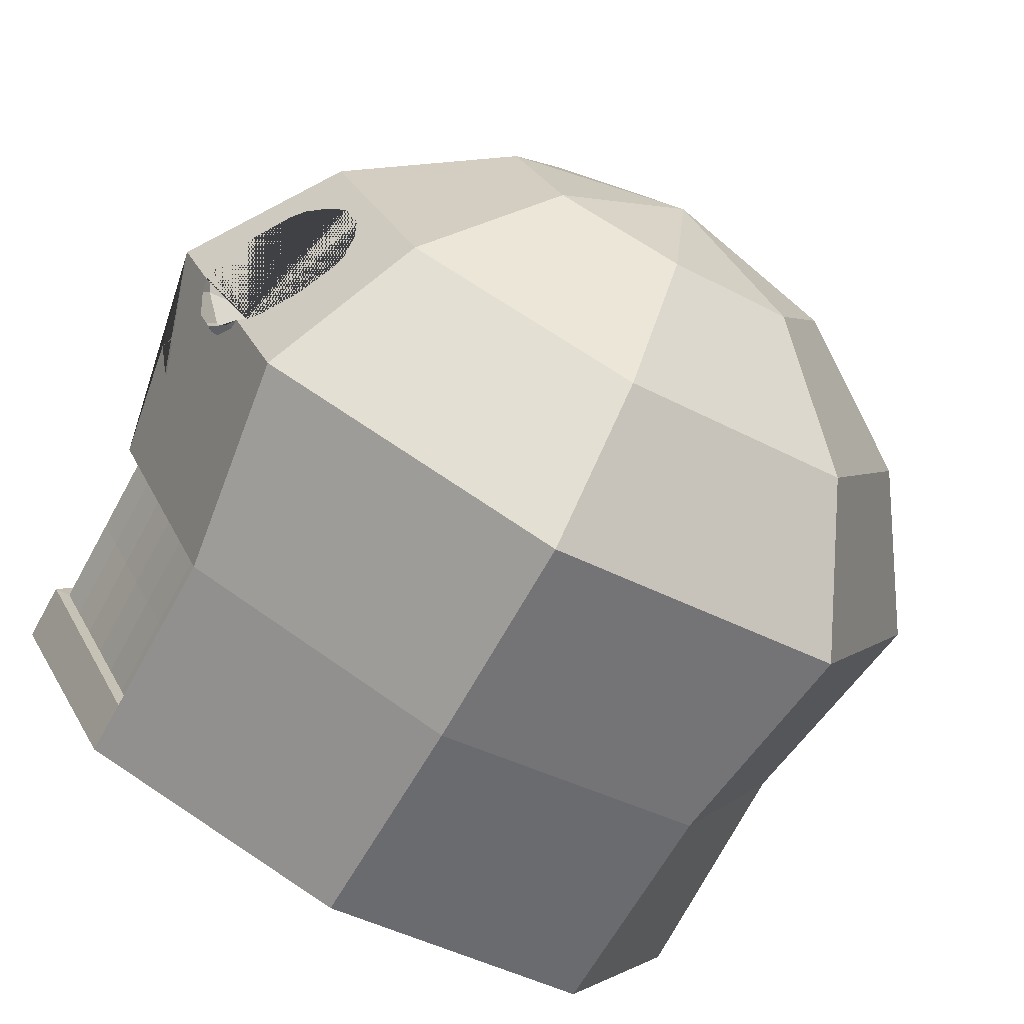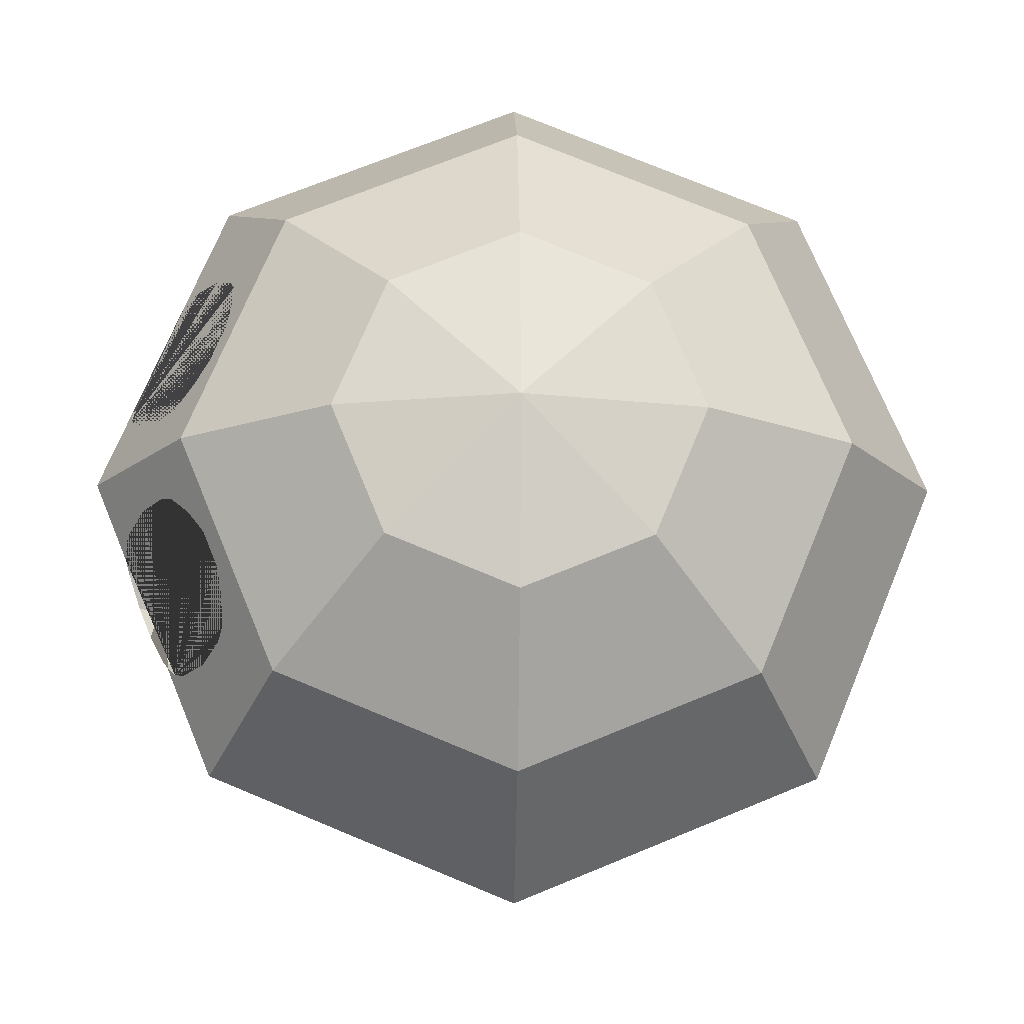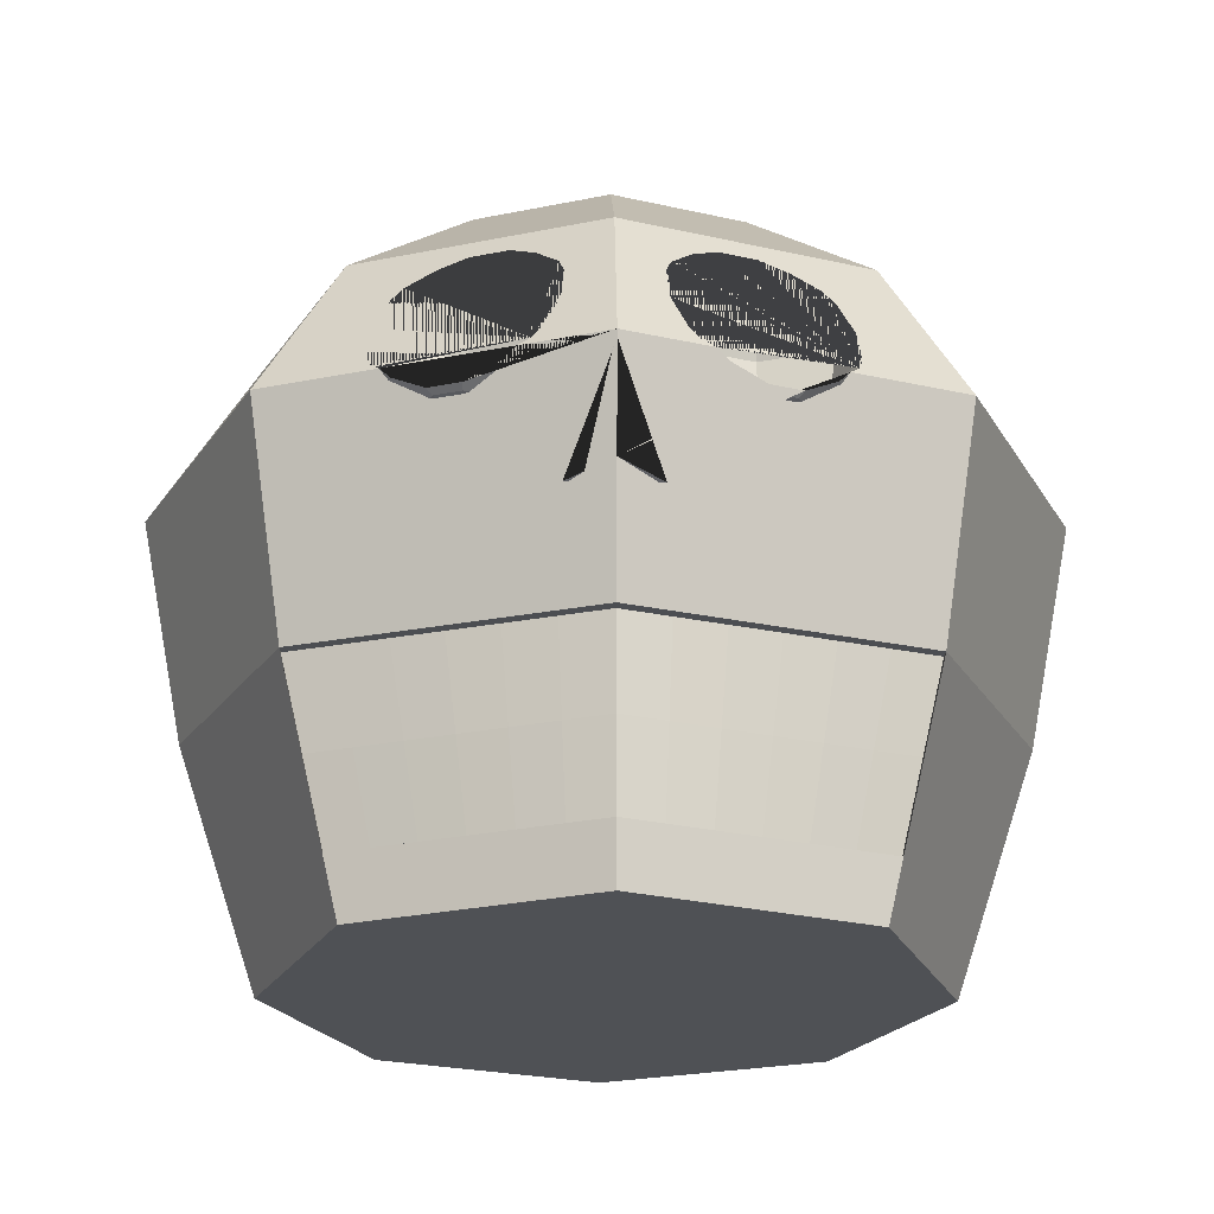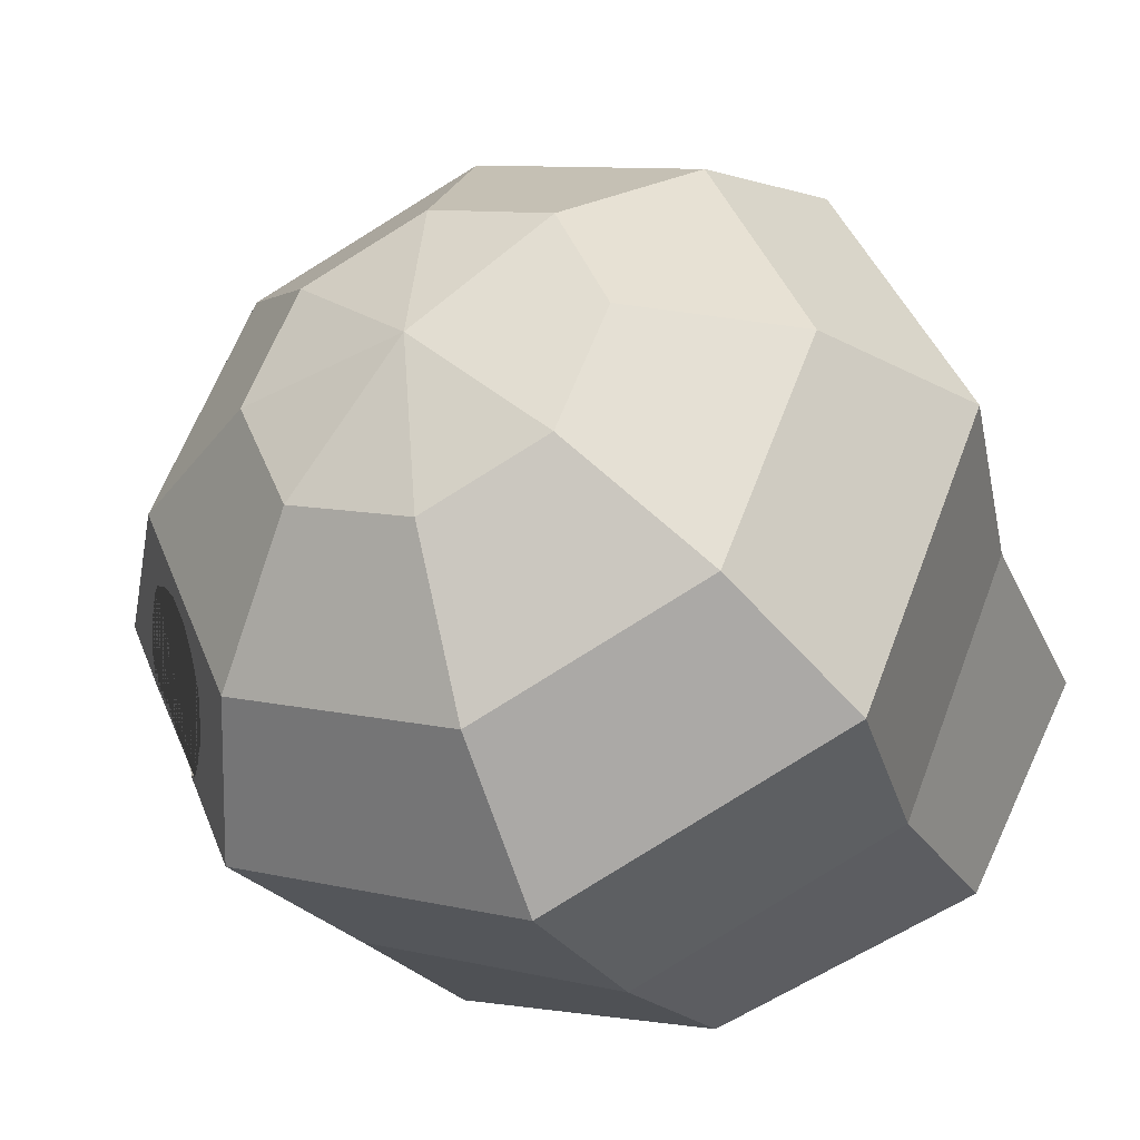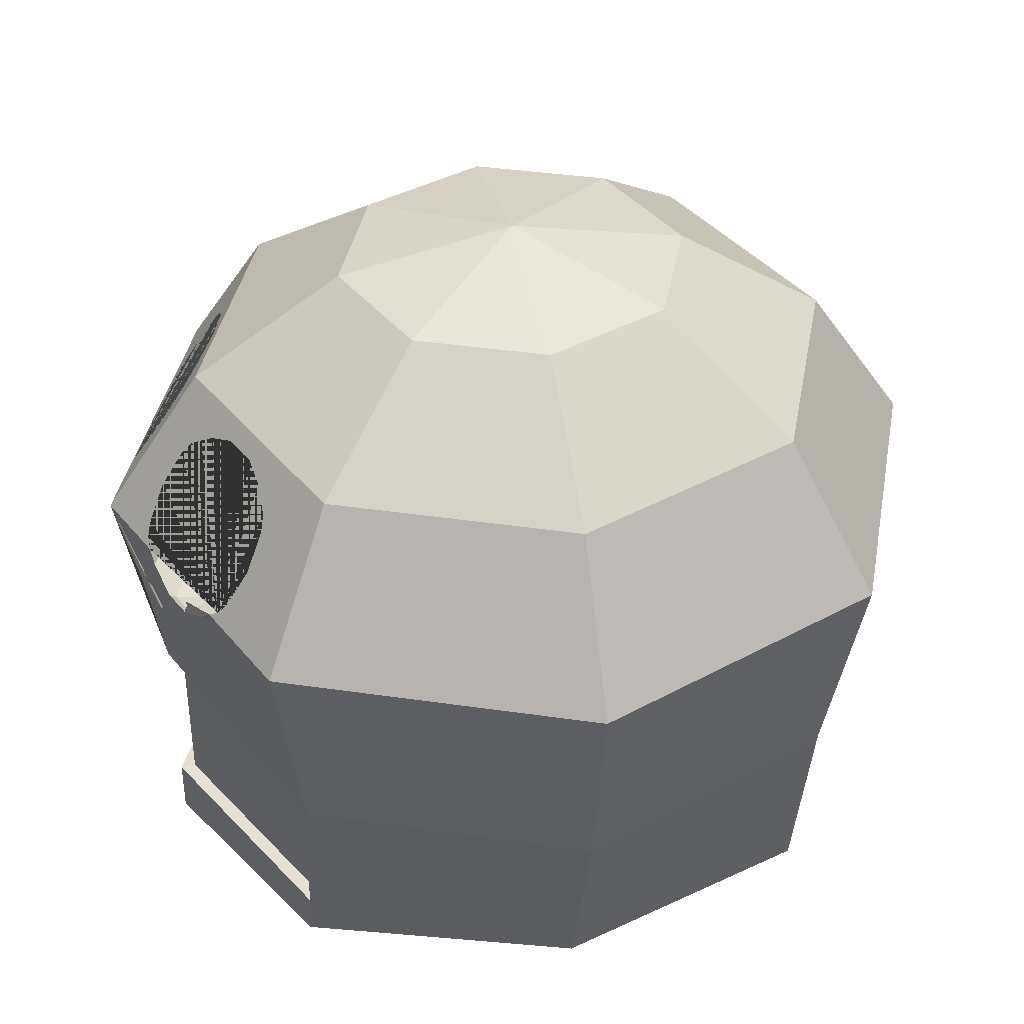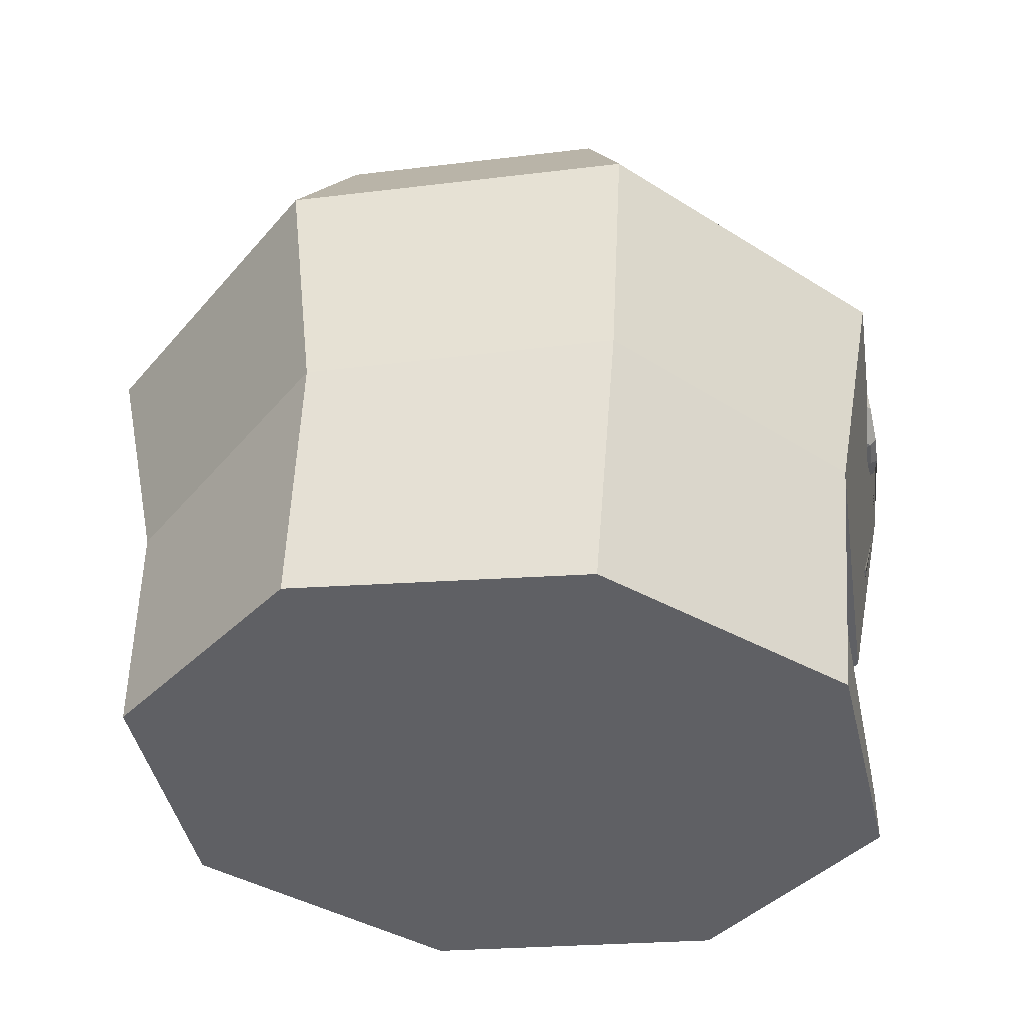
<metadata>
{"format":"obj","ext":"obj","renderer":"f3d","projection":"perspective","resolution":1024,"background":"white","views":[{"elev":-76.2,"azim":151.2,"up":"+Z"},{"elev":-17.5,"azim":178.7,"up":"+Z"},{"elev":-19.8,"azim":88.9,"up":"+Y"},{"elev":-37.3,"azim":-157.1,"up":"+Z"},{"elev":38.8,"azim":167.9,"up":"+Y"},{"elev":-44.0,"azim":-14.4,"up":"+Y"}]}
</metadata>
<code>
o Sphere
v 0 2.772 -1.148
v 0 2.121 -2.121
v 2.2 1.73 0.2457
v 0 1.148 -2.772
v 2.2 1.5 0.2
v 2.2 1.27 0.2457
v 2.41 0.4 -0
v 2.2 1.076 0.3757
v 2.2 0.9457 0.5704
v 2.2 1.076 -1.224
v 2.2 0.9457 -1.03
v 0.8118 2.772 -0.8118
v 1.5 2.121 -1.5
v 1.96 1.148 -1.96
v 2.5 1.076 0.5
v 2.362 0.9457 0.6376
v 2.362 0.9457 -0.9624
v 1.148 2.772 0
v 2.121 2.121 0
v 2.772 1.148 0
v 2.43 0.9457 0.8
v 2.43 0.9457 -0.8
v 0.8118 2.772 0.8118
v 1.5 2.121 1.5
v 2.362 0.9457 0.9624
v 1.96 1.148 1.96
v 2.5 1.076 -0.5
v 2.362 0.9457 -0.6376
v 2.2 1.076 1.224
v 2.2 0.9457 1.03
v 0 2.772 1.148
v 0 2.121 2.121
v 2.2 1.73 -0.2457
v 0 1.148 2.772
v 1.808 1.73 1.192
v 2.2 1.5 -0.2
v 1.776 1.5 1.224
v 1.808 1.27 1.192
v 2.2 1.27 -0.2457
v 1.9 1.076 1.1
v 2.038 0.9457 0.9624
v 2.2 1.076 -0.3757
v 1.776 1.924 0.8
v 2.2 0.9457 -0.5704
v 1.646 1.73 0.8
v 1.6 1.5 0.8
v -0 3 0
v -0.8118 2.772 0.8118
v 1.646 1.27 0.8
v 1.776 1.076 0.8
v -1.5 2.121 1.5
v 1.9 1.924 -0.5
v 1.97 0.9457 0.8
v 2.2 0.9 0.8
v -1.96 1.148 1.96
v 1.808 1.73 -0.408
v 1.9 1.924 0.5
v 1.776 1.5 -0.3757
v 1.808 1.73 0.408
v 1.808 1.27 -0.408
v 1.776 1.5 0.3757
v 1.808 1.27 0.408
v 1.9 1.076 -0.5
v 1.9 1.076 0.5
v 2.038 0.9457 0.6376
v 2.038 0.9457 -0.6376
v -1.148 2.772 0
v -2.121 2.121 0
v 1.776 1.924 -0.8
v 1.646 1.73 -0.8
v -2.772 1.148 0
v 1.6 1.5 -0.8
v 1.646 1.27 -0.8
v 1.776 1.076 -0.8
v 1.97 0.9457 -0.8
v 2.2 0.9 -0.8
v -0.8118 2.772 -0.8118
v -1.5 2.121 -1.5
v -1.96 1.148 -1.96
v 1.808 1.73 -1.192
v 1.776 1.5 -1.224
v 1.808 1.27 -1.192
v 1.9 1.076 -1.1
v 2.038 0.9457 -0.9624
v 2.556 1.148 -0.5196
v 2.539 1.076 -0.5953
v 2.475 0.9757 -0.8
v 2.295 1.076 -1.185
v 2.254 1.148 -1.25
v 2.394 0.9757 -0.9941
v 2.076 1.924 -0.4271
v 1.971 1.992 -0.5713
v 1.877 1.992 -0.8
v 1.849 1.816 -1.151
v 1.992 1.5 -1.314
v 1.877 1.73 -1.221
v 1.849 1.924 -0.9761
v 2.269 1.73 -0.2744
v 2.416 1.5 -0.2897
v 2.531 1.27 -0.3829
v 2.2 1.816 -0.3032
v 2.139 1.27 -1.329
v 2.2 1.195 -1.304
v 2.556 1.195 -0.4436
v 2.254 1.148 1.25
v 2.295 1.076 1.185
v 2.394 0.9757 0.9941
v 2.539 1.076 0.5953
v 2.556 1.148 0.5196
v 2.475 0.9757 0.8
v 1.849 1.924 0.9761
v 1.877 1.992 0.8
v 2.076 1.924 0.4271
v 1.971 1.992 0.5713
v 2.269 1.73 0.2744
v 2.416 1.5 0.2897
v 2.2 1.816 0.3032
v 2.139 1.27 1.329
v 2.2 1.195 1.304
v 1.992 1.5 1.314
v 1.849 1.816 1.151
v 1.877 1.73 1.221
v 2.531 1.27 0.3829
v 2.556 1.195 0.4436
v 0 -1.75 -2
v 0 -0.25 -2.5
v 1.768 -1.75 -1.414
v 1.768 -0.25 -1.768
v 2.5 -1.75 0
v 2.5 -0.25 0
v 1.768 -1.75 1.414
v 1.768 -0.25 1.768
v -0 -1.75 2
v -0 -0.25 2.5
v -1.768 -1.75 1.414
v -1.768 -0.25 1.768
v -2.5 -1.75 -0
v -2.5 -0.25 -0
v -1.768 -1.75 -1.414
v -1.768 -0.25 -1.768
v 2.764 1.108 -0
v 2.525 0.4 0.2771
v 2.626 0.5 0
v 2.764 1.108 -0
v 2.764 1.108 -0
v 2.518 0.4 -0.2611
v 2.134 -0.25 -0.8839
v 2.134 -0.25 0.8839
v 1.768 -0.8125 1.635
v 1.768 -0.8125 -1.635
v 2.134 -1.375 0.7513
v 1.768 -1.375 -1.503
v 2.5 -1.375 0
v 2.134 -1.375 -0.7513
v 1.768 -1.375 1.503
v 2.378 -0.25 0.2946
v 2.256 -0.25 0.5893
v 2.256 -1.375 0.5009
v 2.378 -1.375 0.2504
v 2.256 -0.25 -0.5893
v 2.378 -0.25 -0.2946
v 2.378 -1.375 -0.2504
v 2.256 -1.375 -0.5009
v 1.89 -0.25 -1.473
v 2.012 -0.25 -1.179
v 2.012 -1.375 -1.002
v 1.89 -1.375 -1.252
v 2.012 -0.25 1.179
v 1.89 -0.25 1.473
v 1.89 -1.375 1.252
v 2.012 -1.375 1.002
v 2.034 -0.2447 0.8839
v 2.034 -0.8072 0.8176
v 1.79 -0.2447 1.473
v 1.668 -0.2447 1.768
v 1.668 -1.37 1.503
v 1.668 -0.8072 1.635
v 1.668 -1.37 -1.503
v 1.668 -0.8072 -1.635
v 2.278 -0.2447 -0.2946
v 2.4 -0.2447 0
v 1.912 -0.2447 -1.179
v 2.034 -0.2447 -0.8839
v 2.034 -1.37 -0.7513
v 2.034 -0.8072 -0.8176
v 2.156 -0.2447 0.5893
v 2.4 -1.37 0
v 2.4 -0.8072 0
v 1.668 -0.2447 -1.768
v 2.034 -1.37 0.7513
v 1.79 -0.8072 -1.363
v 2.156 -0.8072 -0.5451
v 2.156 -0.8072 0.5451
v 1.912 -0.8072 1.09
v 1.79 -1.37 -1.252
v 2.156 -1.37 -0.5009
v 2.278 -1.37 0.2504
v 1.912 -1.37 1.002
v 2.278 -0.2447 0.2946
v 2.278 -0.8072 0.2725
v 2.156 -1.37 0.5009
v 2.156 -0.2447 -0.5893
v 2.278 -0.8072 -0.2725
v 2.278 -1.37 -0.2504
v 1.79 -0.2447 -1.473
v 1.912 -0.8072 -1.09
v 1.912 -1.37 -1.002
v 1.912 -0.2447 1.179
v 1.79 -0.8072 1.363
v 1.79 -1.37 1.252
f 4 2 13 14
f 1 47 12
f 2 1 12 13
f 13 12 18 19
f 103 89 14 13 19 20 85 104 100 99 98 101 91 92 93 97 94 96 95 102
f 12 47 18
f 19 18 23 24
f 124 109 20 19 24 26 105 119 118 120 122 121 111 112 114 113 117 115 116 123
f 18 47 23
f 26 24 32 34
f 23 47 31
f 24 23 31 32
f 34 32 51 55
f 31 47 48
f 32 31 48 51
f 51 48 67 68
f 55 51 68 71
f 48 47 67
f 68 67 77 78
f 71 68 78 79
f 67 47 77
f 79 78 2 4
f 77 47 1
f 78 77 1 2
f 11 76 17
f 103 10 88 89
f 88 10 11 17 90
f 90 17 22 87
f 17 76 22
f 86 87 22 28 27
f 76 28 22
f 86 27 104 85
f 101 98 33
f 76 44 28
f 39 100 104 27 42
f 99 36 33 98
f 28 44 42 27
f 100 39 36 99
f 66 44 76
f 60 39 42 63
f 56 33 36 58
f 92 91 52
f 63 42 44 66
f 58 36 39 60
f 101 33 56 52 91
f 92 52 69 93
f 74 63 66 75
f 58 60 73 72
f 52 56 70 69
f 75 66 76
f 60 63 74 73
f 56 58 72 70
f 83 74 75 84
f 72 73 82 81
f 97 69 70 80 94
f 84 75 76
f 73 74 83 82
f 70 72 81 80
f 93 69 97
f 84 76 11
f 102 82 83 10 103
f 96 80 81 95
f 84 11 10 83
f 95 81 82 102
f 94 80 96
f 9 54 16
f 123 6 8 15 124
f 3 5 116 115
f 8 9 16 15
f 116 5 6 123
f 117 3 115
f 108 15 16 21 110
f 16 54 21
f 15 108 109 124
f 21 25 107 110
f 54 25 21
f 54 30 25
f 106 29 119 105
f 107 25 30 29 106
f 41 30 54
f 118 119 29 40 38
f 120 37 35 122
f 40 29 30 41
f 118 38 37 120
f 121 122 35
f 43 112 111
f 50 40 41 53
f 37 38 49 46
f 121 35 45 43 111
f 53 41 54
f 38 40 50 49
f 35 37 46 45
f 64 50 53 65
f 46 49 62 61
f 43 45 59 57
f 65 53 54
f 49 50 64 62
f 45 46 61 59
f 43 57 114 112
f 65 54 9
f 64 8 6 62
f 61 5 3 59
f 57 113 114
f 65 9 8 64
f 62 6 5 61
f 113 57 59 3 117
f 125 126 128 150 152 127
f 131 155 149 132 134 133
f 133 134 136 135
f 135 136 138 137
f 137 138 140 139
f 139 140 126 125
f 139 125 127 129 131 133 135 137
f 4 14 128 126
f 79 4 126 140
f 71 79 140 138
f 55 71 138 136
f 34 55 136 134
f 26 34 134 132
f 20 109 108 110 107 106 105 26 132 169 168 148 157 156 130 143 142 144 141
f 143 130 161 160 147 165 164 128 14 89 88 90 87 86 85 20 141 144 145 146
f 7 145 144 142
f 146 7 142 143
f 7 146 145
f 151 158 201 190
f 162 163 196 204
f 169 132 175 174
f 153 162 204 187
f 132 149 177 175
f 152 150 179 178
f 156 157 186 199
f 149 155 176 177
f 130 156 199 181
f 166 167 195 207
f 171 151 190 198
f 160 161 180 202
f 154 166 207 184
f 159 153 187 197
f 147 160 202 183
f 150 128 189 179
f 163 154 184 196
f 170 171 198 210
f 129 127 152 167 166 154 163 162 153
f 167 152 178 195
f 155 170 210 176
f 157 148 172 186
f 164 165 182 205
f 131 129 153 159 158 151 171 170 155
f 128 164 205 189
f 165 147 183 182
f 208 194 173 172
f 191 195 178 179
f 192 196 184 185
f 200 188 181 199
f 197 187 188 200
f 202 192 185 183
f 205 191 179 189
f 194 198 190 173
f 190 201 193 173
f 201 197 200 193
f 173 193 186 172
f 193 200 199 186
f 181 188 203 180
f 180 203 192 202
f 188 187 204 203
f 203 204 196 192
f 183 185 206 182
f 182 206 191 205
f 185 184 207 206
f 206 207 195 191
f 177 176 210 209
f 209 210 198 194
f 175 177 209 174
f 174 209 194 208
f 158 159 197 201
f 148 168 208 172
f 161 130 181 180
f 168 169 174 208

</code>
